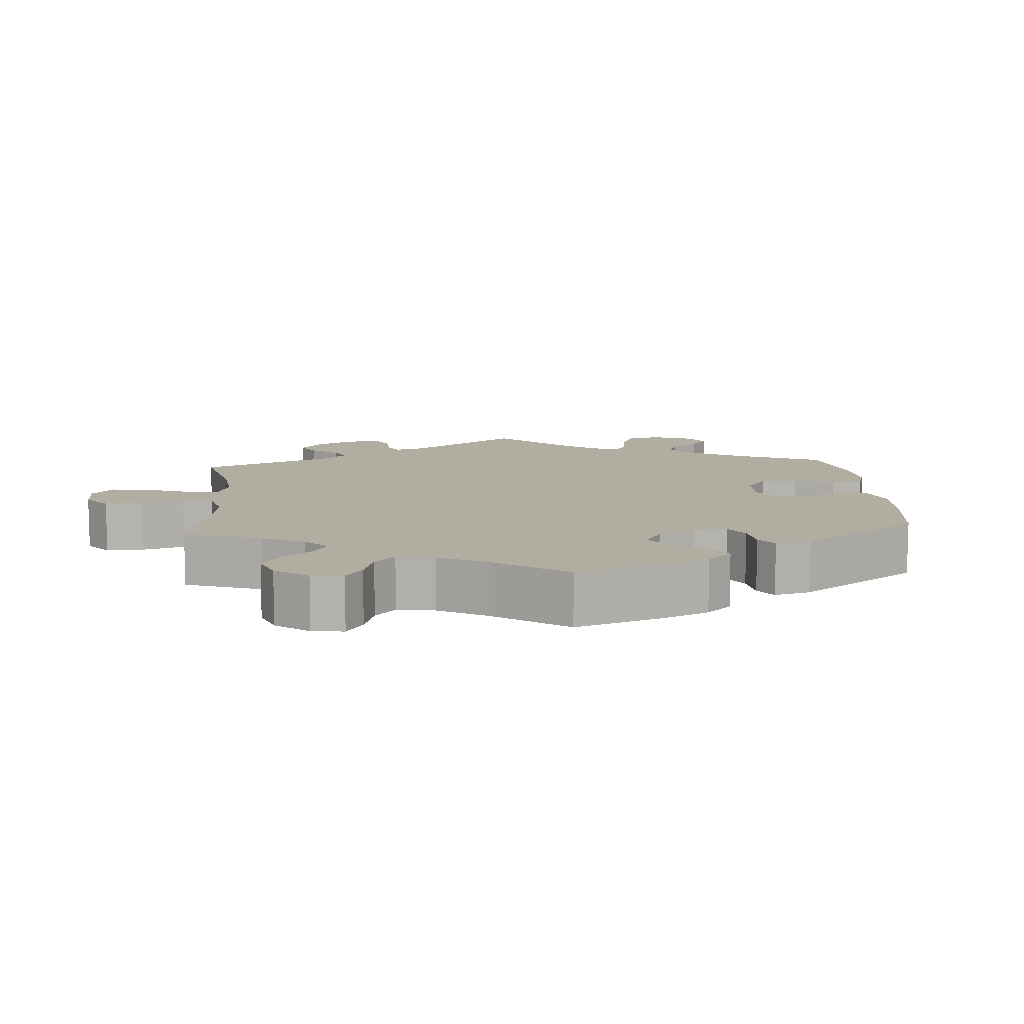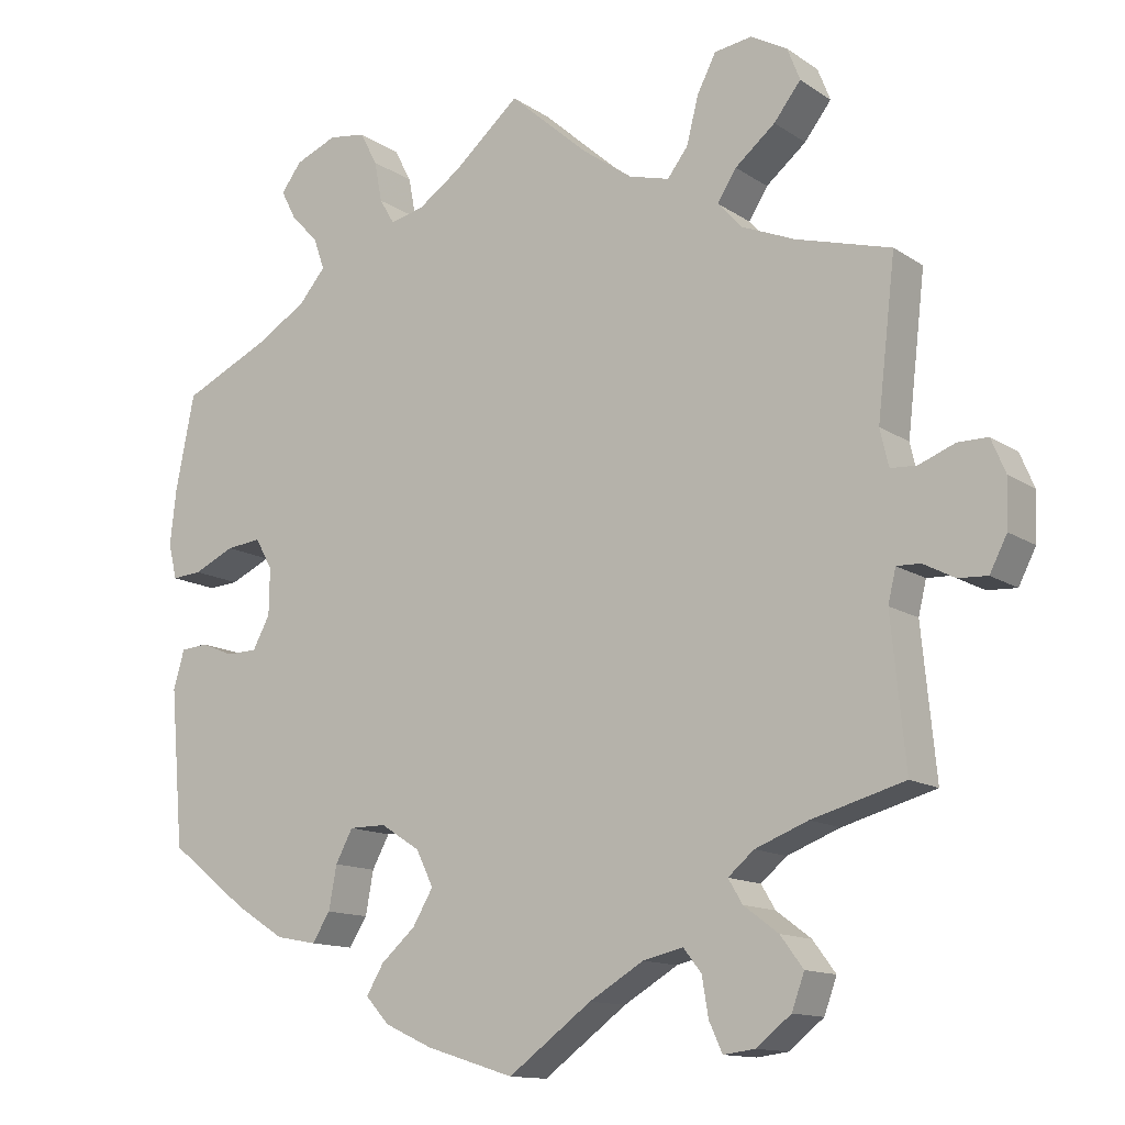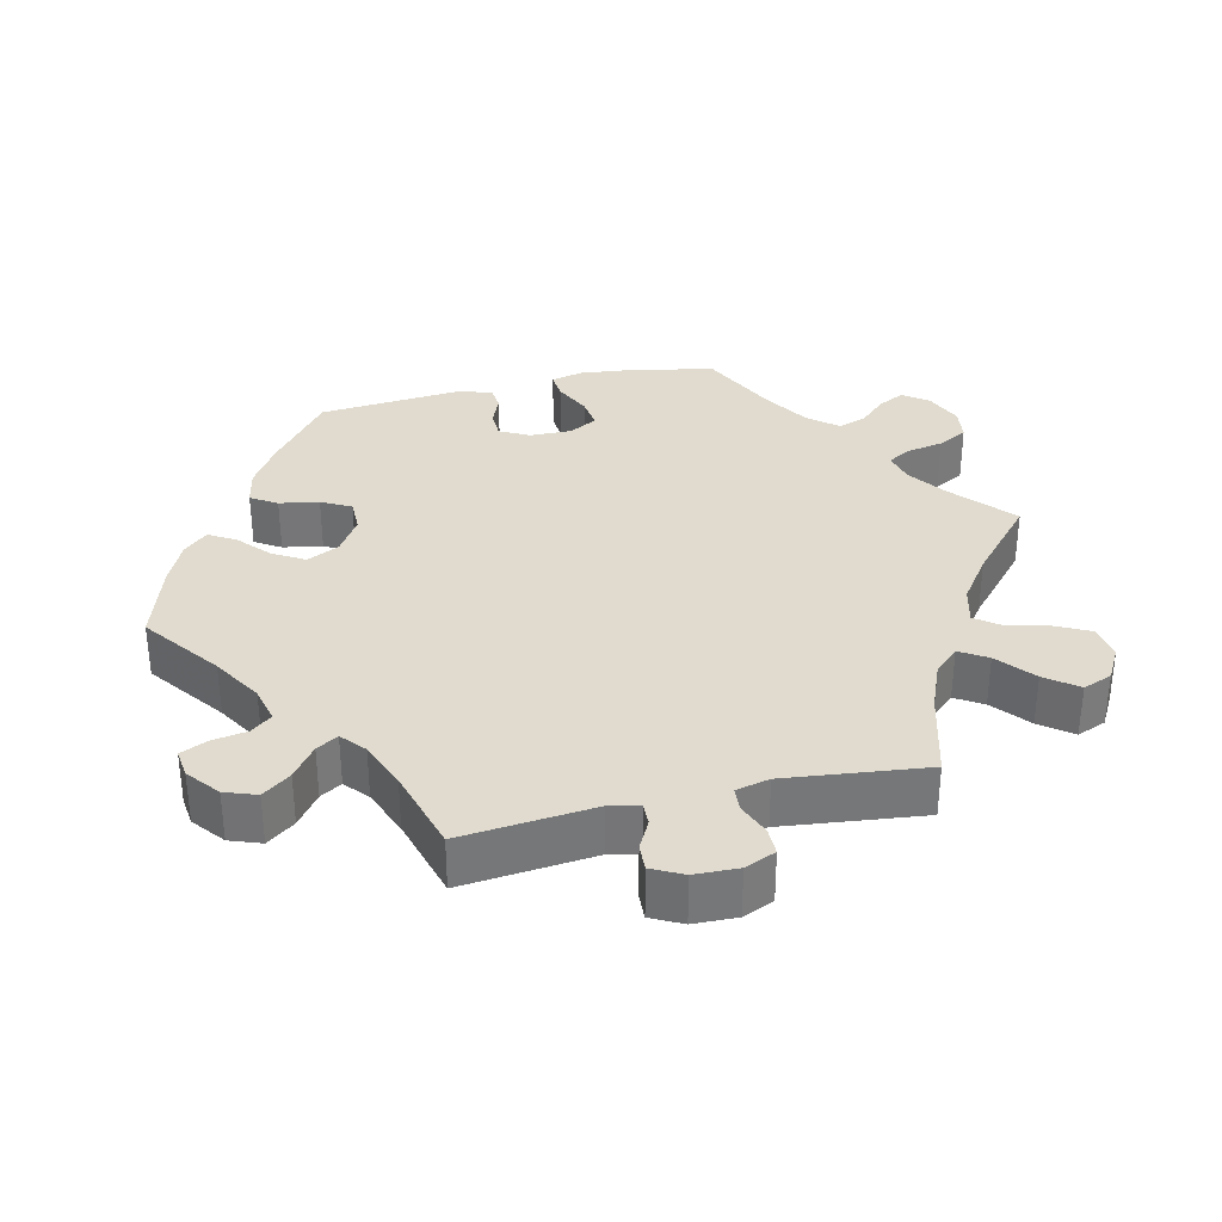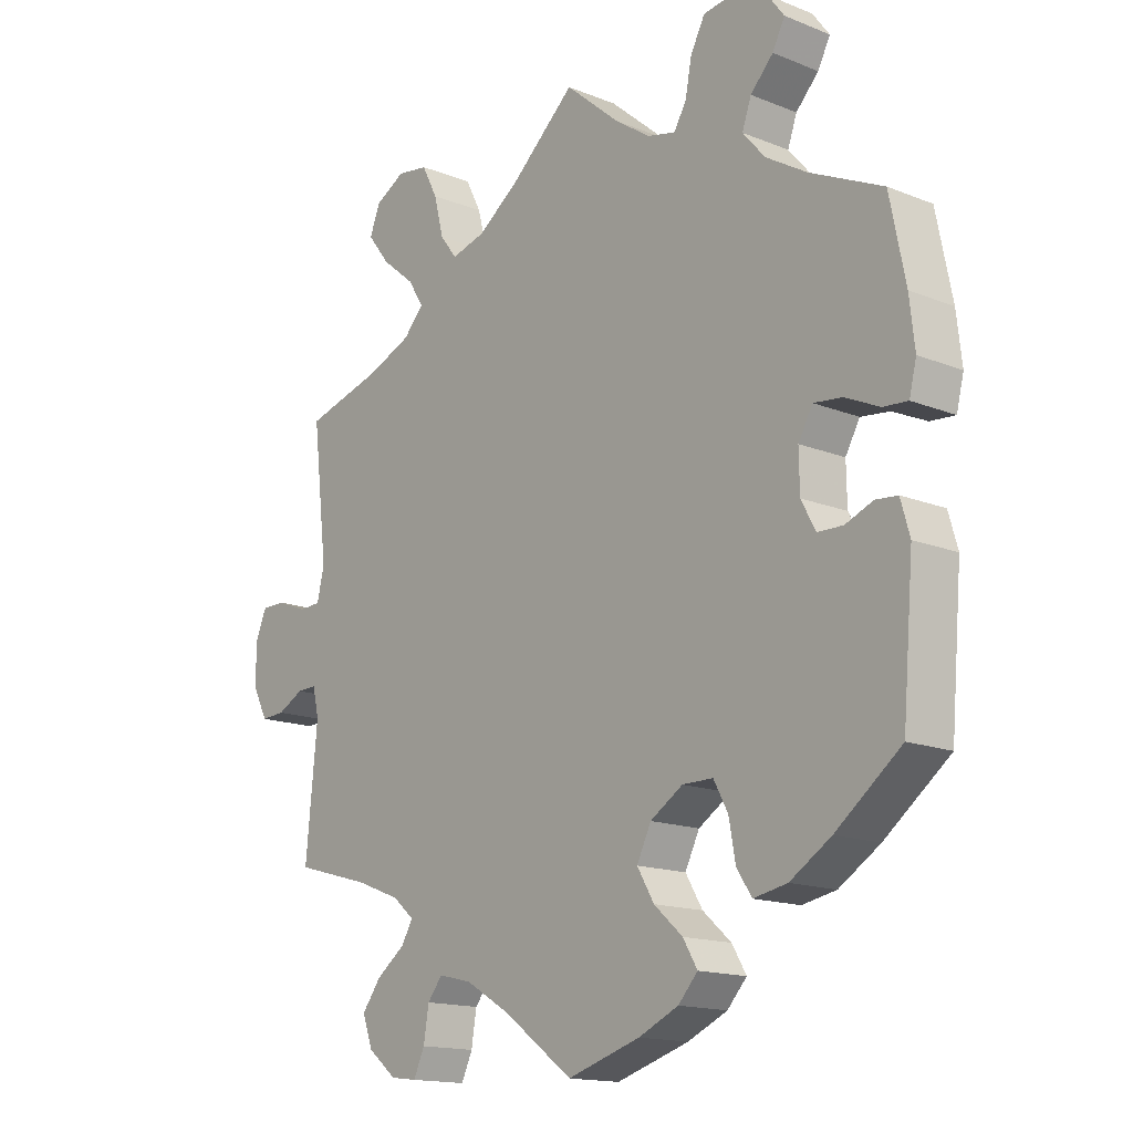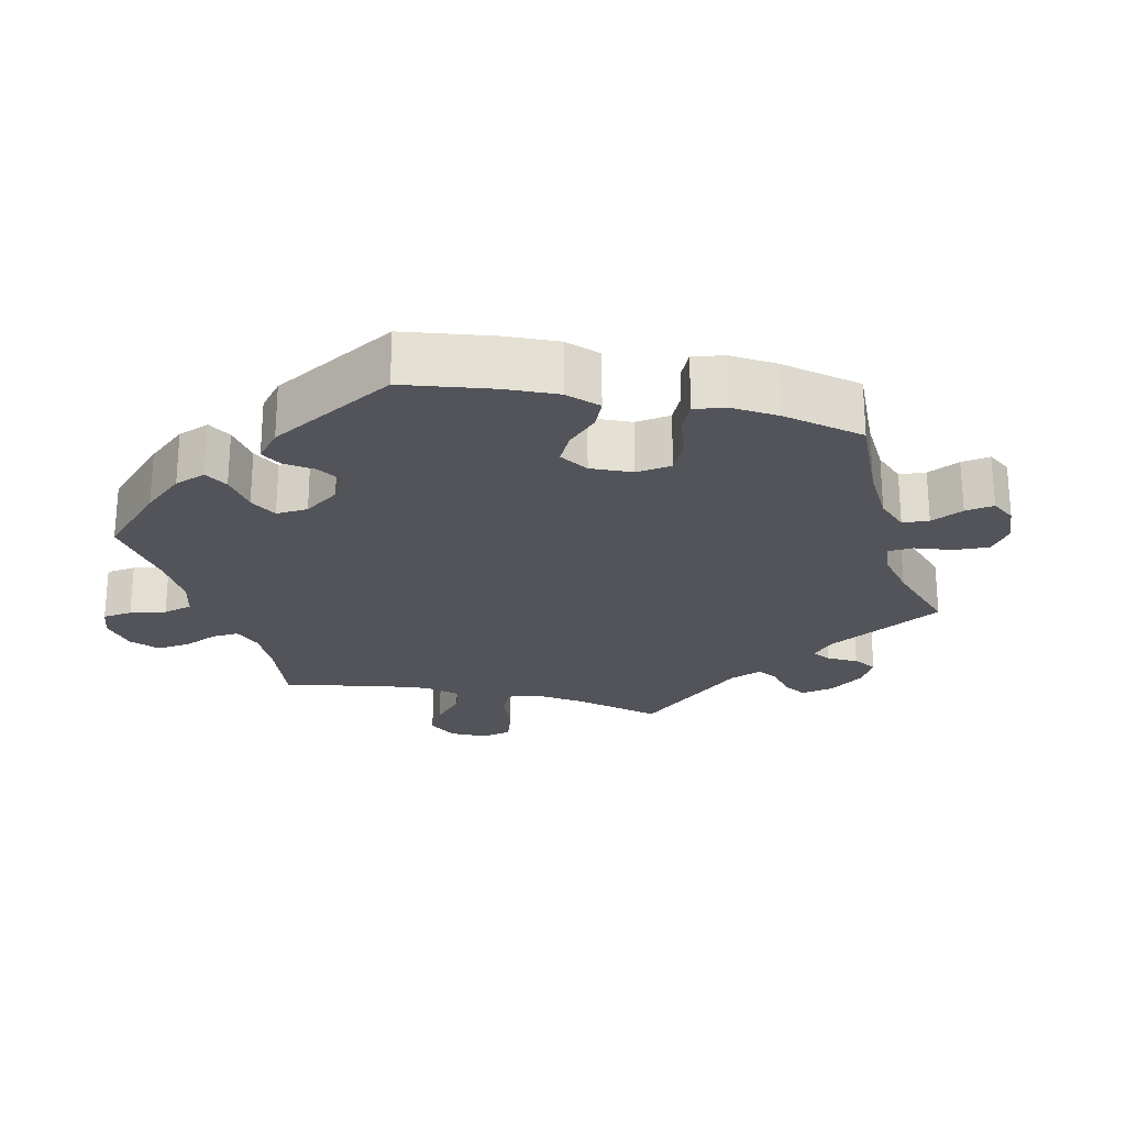
<metadata>
{"format":"obj","ext":"obj","renderer":"f3d","projection":"perspective","resolution":1024,"background":"white","views":[{"elev":10.3,"azim":55.5,"up":"+Y"},{"elev":-13.0,"azim":-145.8,"up":"+Z"},{"elev":33.4,"azim":-103.3,"up":"+Y"},{"elev":-15.3,"azim":49.6,"up":"+Z"},{"elev":-23.8,"azim":137.1,"up":"+Y"}]}
</metadata>
<code>
v 0.085 0.07 0.505
v 0.139 0.07 0.468
v 0.182 0.07 0.458
v 0.201 0.07 0.49
v 0.211 0.07 0.542
v 0.233 0.07 0.584
v 0.28 0.07 0.591
v 0.333 0.07 0.569
v 0.359 0.07 0.534
v 0.34 0.07 0.497
v 0.305 0.07 0.46
v 0.291 0.07 0.42
v 0.325 0.07 0.38
v 0.389 0.07 0.341
v 0.5 0.07 0.289
v 0.524 0.07 0.169
v 0.532 0.07 0.098
v 0.521 0.07 0.053
v 0.483 0.07 0.056
v 0.431 0.07 0.08
v 0.387 0.07 0.085
v 0.365 0.07 0.046
v 0.366 0.07 -0.013
v 0.388 0.07 -0.054
v 0.427 0.07 -0.055
v 0.469 0.07 -0.038
v 0.503 0.07 -0.041
v 0.517 0.07 -0.09
v 0.5 0.07 -0.289
v 0.4 0.07 -0.367
v 0.337 0.07 -0.407
v 0.285 0.07 -0.417
v 0.262 0.07 -0.381
v 0.252 0.07 -0.326
v 0.23 0.07 -0.285
v 0.183 0.07 -0.285
v 0.133 0.07 -0.317
v 0.111 0.07 -0.362
v 0.137 0.07 -0.406
v 0.181 0.07 -0.445
v 0.203 0.07 -0.482
v 0.173 0.07 -0.515
v 0.112 0.07 -0.543
v 0 0.07 -0.578
v -0.106 0.07 -0.5
v -0.175 0.07 -0.459
v -0.226 0.07 -0.447
v -0.249 0.07 -0.476
v -0.257 0.07 -0.525
v -0.274 0.07 -0.562
v -0.314 0.07 -0.557
v -0.358 0.07 -0.522
v -0.374 0.07 -0.478
v -0.345 0.07 -0.439
v -0.301 0.07 -0.406
v -0.283 0.07 -0.376
v -0.316 0.07 -0.348
v -0.383 0.07 -0.322
v -0.501 0.07 -0.289
v -0.483 0.07 -0.104
v -0.493 0.07 -0.062
v -0.523 0.07 -0.063
v -0.563 0.07 -0.084
v -0.6 0.07 -0.086
v -0.622 0.07 -0.043
v -0.624 0.07 0.018
v -0.606 0.07 0.061
v -0.568 0.07 0.061
v -0.522 0.07 0.043
v -0.489 0.07 0.045
v -0.478 0.07 0.092
v -0.501 0.07 0.289
v -0.38 0.07 0.323
v -0.313 0.07 0.351
v -0.282 0.07 0.385
v -0.306 0.07 0.423
v -0.357 0.07 0.465
v -0.391 0.07 0.509
v -0.375 0.07 0.55
v -0.329 0.07 0.576
v -0.281 0.07 0.569
v -0.257 0.07 0.522
v -0.242 0.07 0.463
v -0.216 0.07 0.429
v -0.164 0.07 0.443
v -0.1 0.07 0.489
v 0 0.07 0.578
v 0.085 0 0.505
v 0.139 0 0.468
v 0.182 0 0.458
v 0.201 0 0.49
v 0.211 0 0.542
v 0.233 0 0.584
v 0.28 0 0.591
v 0.333 0 0.569
v 0.359 0 0.534
v 0.34 0 0.497
v 0.305 0 0.46
v 0.291 0 0.42
v 0.325 0 0.38
v 0.389 0 0.341
v 0.5 0 0.289
v 0.524 0 0.169
v 0.532 0 0.098
v 0.521 0 0.053
v 0.483 0 0.056
v 0.431 0 0.08
v 0.387 0 0.085
v 0.365 0 0.046
v 0.366 0 -0.013
v 0.388 0 -0.054
v 0.427 0 -0.055
v 0.469 0 -0.038
v 0.503 0 -0.041
v 0.517 0 -0.09
v 0.5 0 -0.289
v 0.4 0 -0.367
v 0.337 0 -0.407
v 0.285 0 -0.417
v 0.262 0 -0.381
v 0.252 0 -0.326
v 0.23 0 -0.285
v 0.183 0 -0.285
v 0.133 0 -0.317
v 0.111 0 -0.362
v 0.137 0 -0.406
v 0.181 0 -0.445
v 0.203 0 -0.482
v 0.173 0 -0.515
v 0.112 0 -0.543
v 0 0 -0.578
v -0.106 0 -0.5
v -0.175 0 -0.459
v -0.226 0 -0.447
v -0.249 0 -0.476
v -0.257 0 -0.525
v -0.274 0 -0.562
v -0.314 0 -0.557
v -0.358 0 -0.522
v -0.374 0 -0.478
v -0.345 0 -0.439
v -0.301 0 -0.406
v -0.283 0 -0.376
v -0.316 0 -0.348
v -0.383 0 -0.322
v -0.501 0 -0.289
v -0.483 0 -0.104
v -0.493 0 -0.062
v -0.523 0 -0.063
v -0.563 0 -0.084
v -0.6 0 -0.086
v -0.622 0 -0.043
v -0.624 0 0.018
v -0.606 0 0.061
v -0.568 0 0.061
v -0.522 0 0.043
v -0.489 0 0.045
v -0.478 0 0.092
v -0.501 0 0.289
v -0.38 0 0.323
v -0.313 0 0.351
v -0.282 0 0.385
v -0.306 0 0.423
v -0.357 0 0.465
v -0.391 0 0.509
v -0.375 0 0.55
v -0.329 0 0.576
v -0.281 0 0.569
v -0.257 0 0.522
v -0.242 0 0.463
v -0.216 0 0.429
v -0.164 0 0.443
v -0.1 0 0.489
v 0 0 0.578
f 86 87 1
f 85 86 1 2
f 84 85 2 3
f 80 81 82 83
f 80 83 84
f 79 80 84
f 76 77 78 79
f 75 76 79 84
f 74 75 84 3
f 71 72 73
f 70 71 73 74
f 66 67 68 69
f 66 69 70
f 65 66 70
f 62 63 64 65
f 61 62 65 70
f 60 61 70 74
f 58 59 60 74
f 52 53 54 55
f 52 55 56
f 51 52 56
f 48 49 50 51
f 47 48 51 56
f 46 47 56
f 45 46 56 57
f 43 44 45
f 42 43 45 57
f 39 40 41 42
f 38 39 42 57
f 31 32 33 34
f 31 34 35
f 30 31 35
f 29 30 35
f 28 29 35
f 25 26 27 28
f 24 25 28 35
f 23 24 35 36
f 17 18 19 20
f 17 20 21
f 14 15 16 17
f 13 14 17 21
f 12 13 21 22
f 8 9 10 11
f 8 11 12
f 7 8 12
f 4 5 6 7
f 3 4 7 12
f 37 38 57 58
f 36 37 58 74
f 22 23 36 74
f 3 12 22 74
f 88 174 173
f 89 88 173 172
f 90 89 172 171
f 170 169 168 167
f 171 170 167
f 171 167 166
f 166 165 164 163
f 171 166 163 162
f 90 171 162 161
f 160 159 158
f 161 160 158 157
f 156 155 154 153
f 157 156 153
f 157 153 152
f 152 151 150 149
f 157 152 149 148
f 161 157 148 147
f 161 147 146 145
f 142 141 140 139
f 143 142 139
f 143 139 138
f 138 137 136 135
f 143 138 135 134
f 143 134 133
f 144 143 133 132
f 132 131 130
f 144 132 130 129
f 129 128 127 126
f 144 129 126 125
f 121 120 119 118
f 122 121 118
f 122 118 117
f 122 117 116
f 122 116 115
f 115 114 113 112
f 122 115 112 111
f 123 122 111 110
f 107 106 105 104
f 108 107 104
f 104 103 102 101
f 108 104 101 100
f 109 108 100 99
f 98 97 96 95
f 99 98 95
f 99 95 94
f 94 93 92 91
f 99 94 91 90
f 145 144 125 124
f 161 145 124 123
f 161 123 110 109
f 161 109 99 90
f 1 88 89 2
f 2 89 90 3
f 3 90 91 4
f 4 91 92 5
f 5 92 93 6
f 6 93 94 7
f 7 94 95 8
f 8 95 96 9
f 9 96 97 10
f 10 97 98 11
f 11 98 99 12
f 12 99 100 13
f 13 100 101 14
f 14 101 102 15
f 15 102 103 16
f 16 103 104 17
f 17 104 105 18
f 18 105 106 19
f 19 106 107 20
f 20 107 108 21
f 21 108 109 22
f 22 109 110 23
f 23 110 111 24
f 24 111 112 25
f 25 112 113 26
f 26 113 114 27
f 27 114 115 28
f 28 115 116 29
f 29 116 117 30
f 30 117 118 31
f 31 118 119 32
f 32 119 120 33
f 33 120 121 34
f 34 121 122 35
f 35 122 123 36
f 36 123 124 37
f 37 124 125 38
f 38 125 126 39
f 39 126 127 40
f 40 127 128 41
f 41 128 129 42
f 42 129 130 43
f 43 130 131 44
f 44 131 132 45
f 45 132 133 46
f 46 133 134 47
f 47 134 135 48
f 48 135 136 49
f 49 136 137 50
f 50 137 138 51
f 51 138 139 52
f 52 139 140 53
f 53 140 141 54
f 54 141 142 55
f 55 142 143 56
f 56 143 144 57
f 57 144 145 58
f 58 145 146 59
f 59 146 147 60
f 60 147 148 61
f 61 148 149 62
f 62 149 150 63
f 63 150 151 64
f 64 151 152 65
f 65 152 153 66
f 66 153 154 67
f 67 154 155 68
f 68 155 156 69
f 69 156 157 70
f 70 157 158 71
f 71 158 159 72
f 72 159 160 73
f 73 160 161 74
f 74 161 162 75
f 75 162 163 76
f 76 163 164 77
f 77 164 165 78
f 78 165 166 79
f 79 166 167 80
f 80 167 168 81
f 81 168 169 82
f 82 169 170 83
f 83 170 171 84
f 84 171 172 85
f 85 172 173 86
f 86 173 174 87
f 87 174 88 1

</code>
